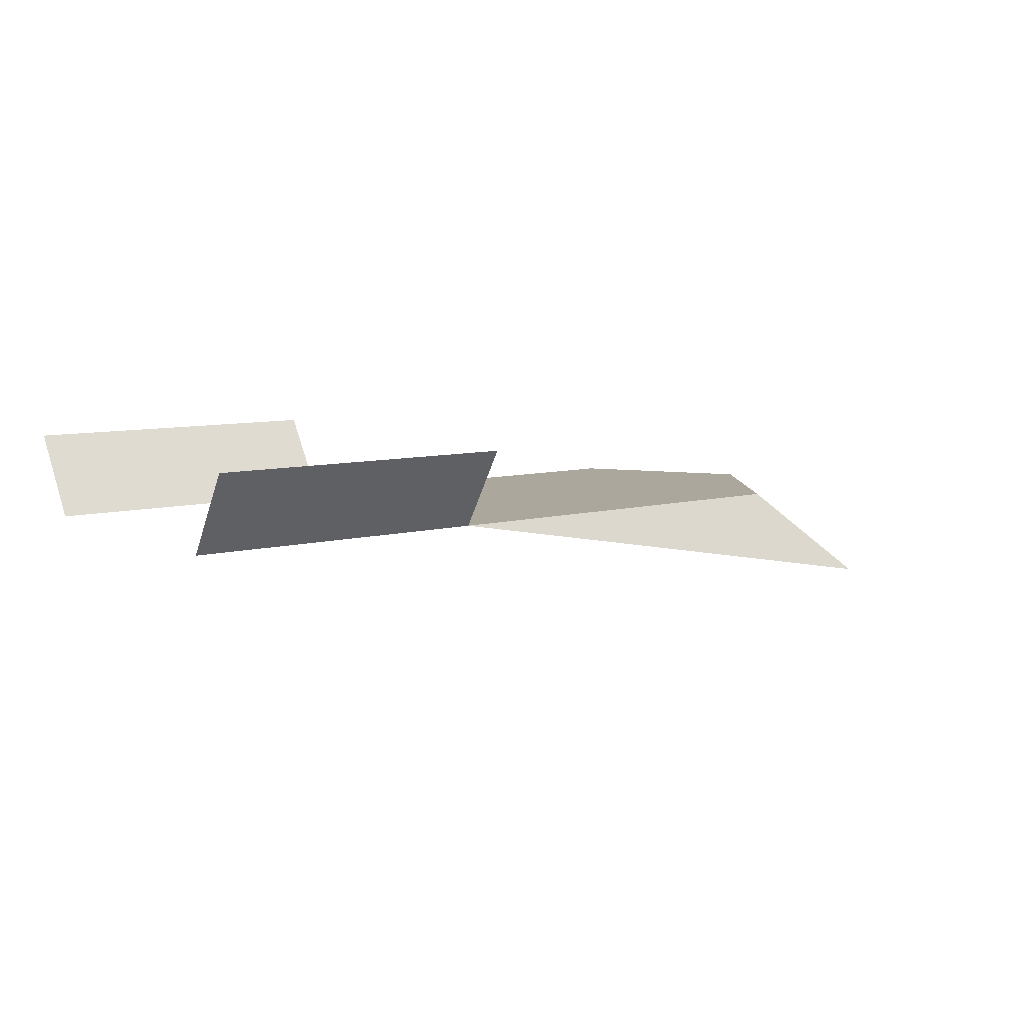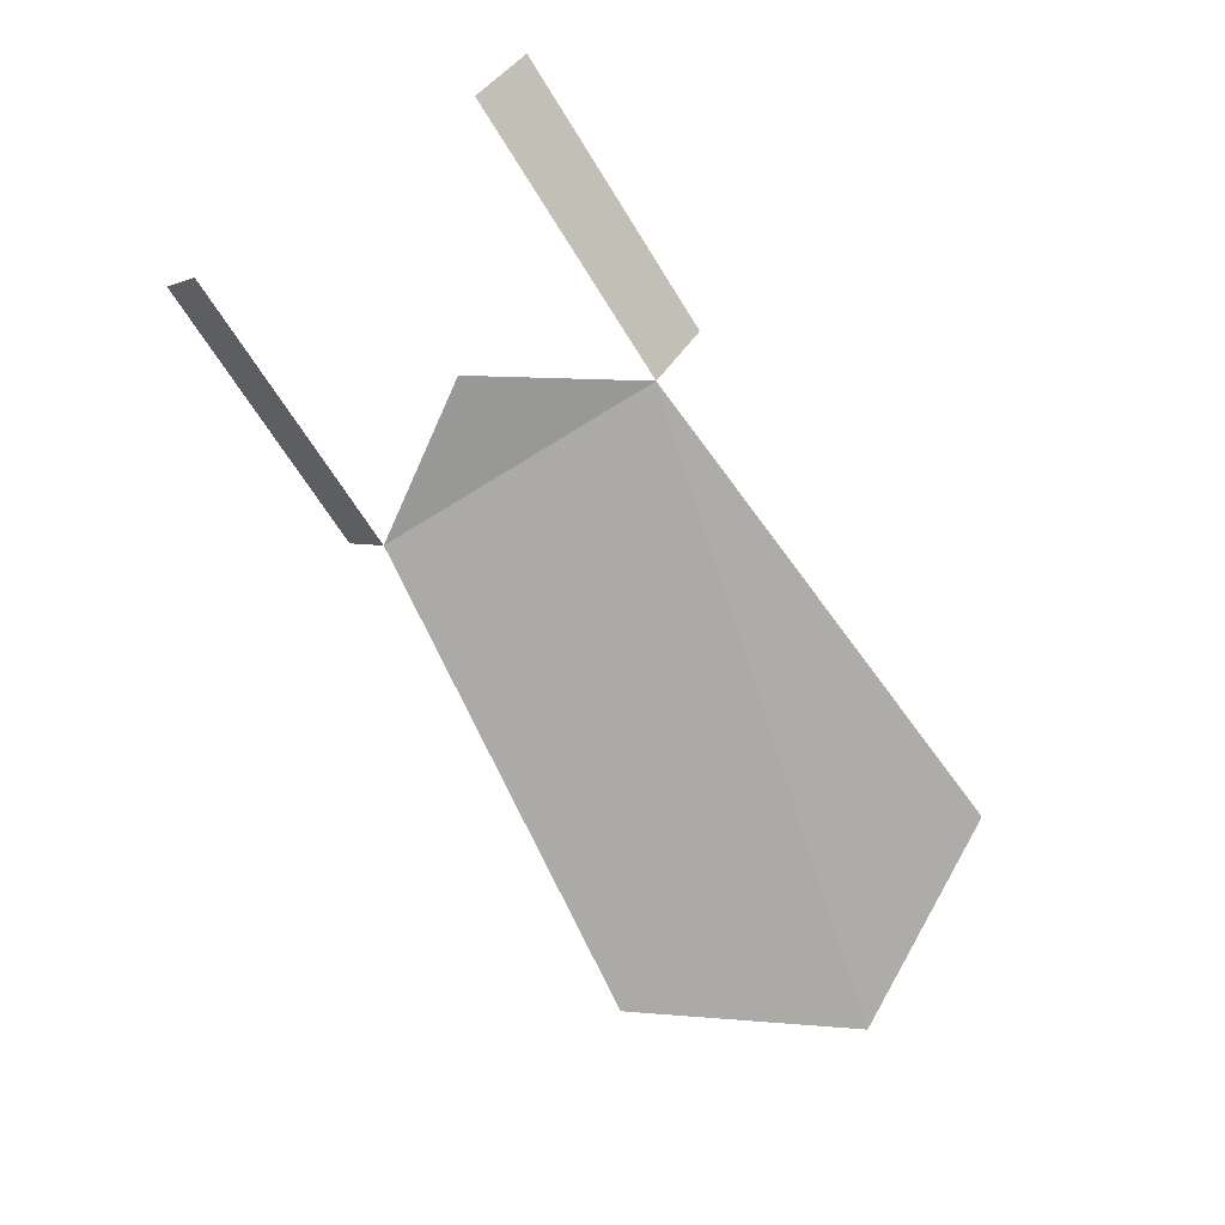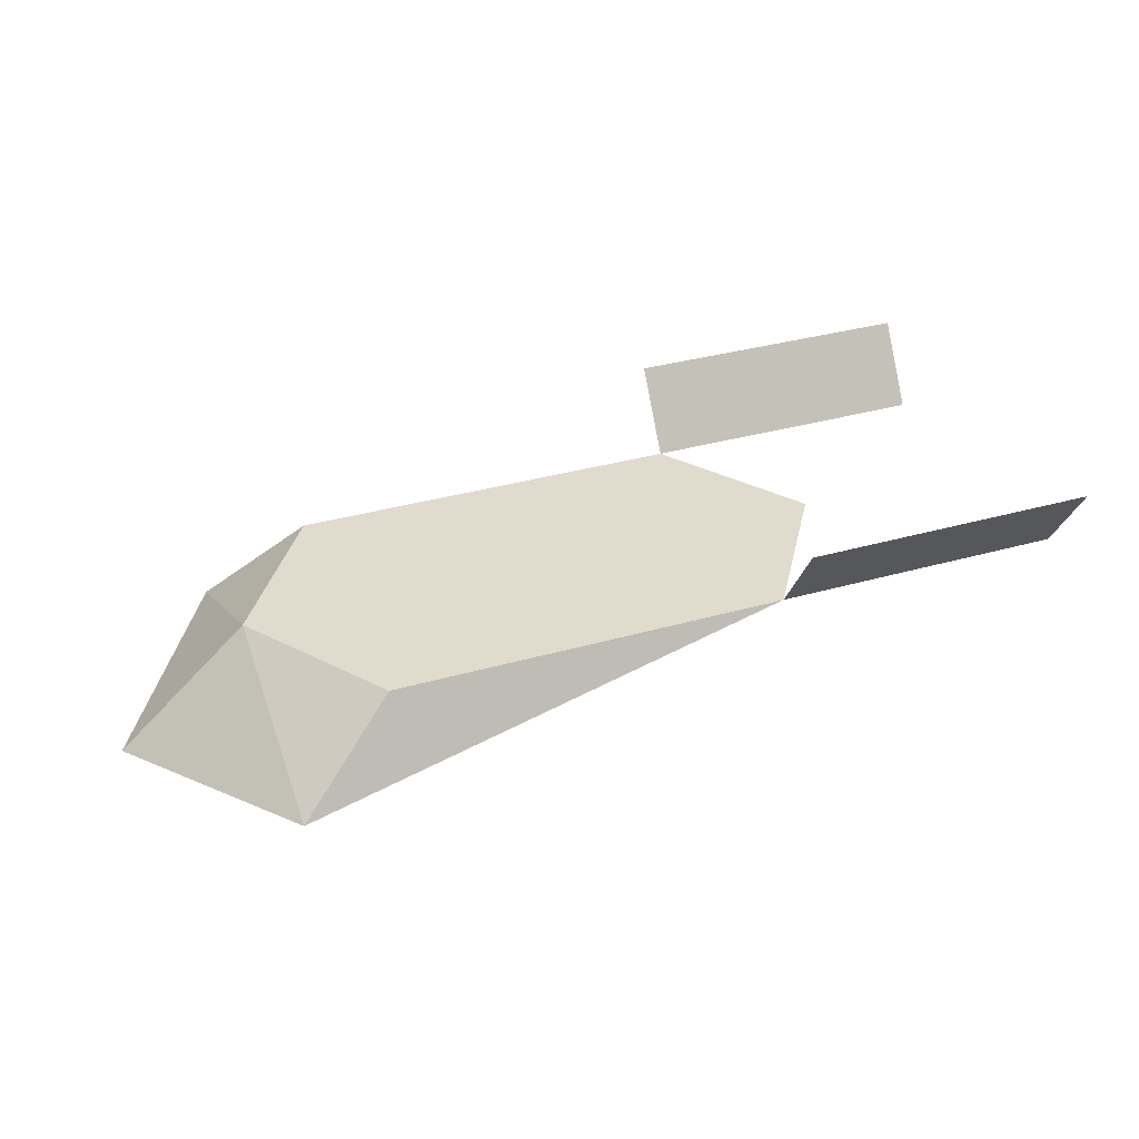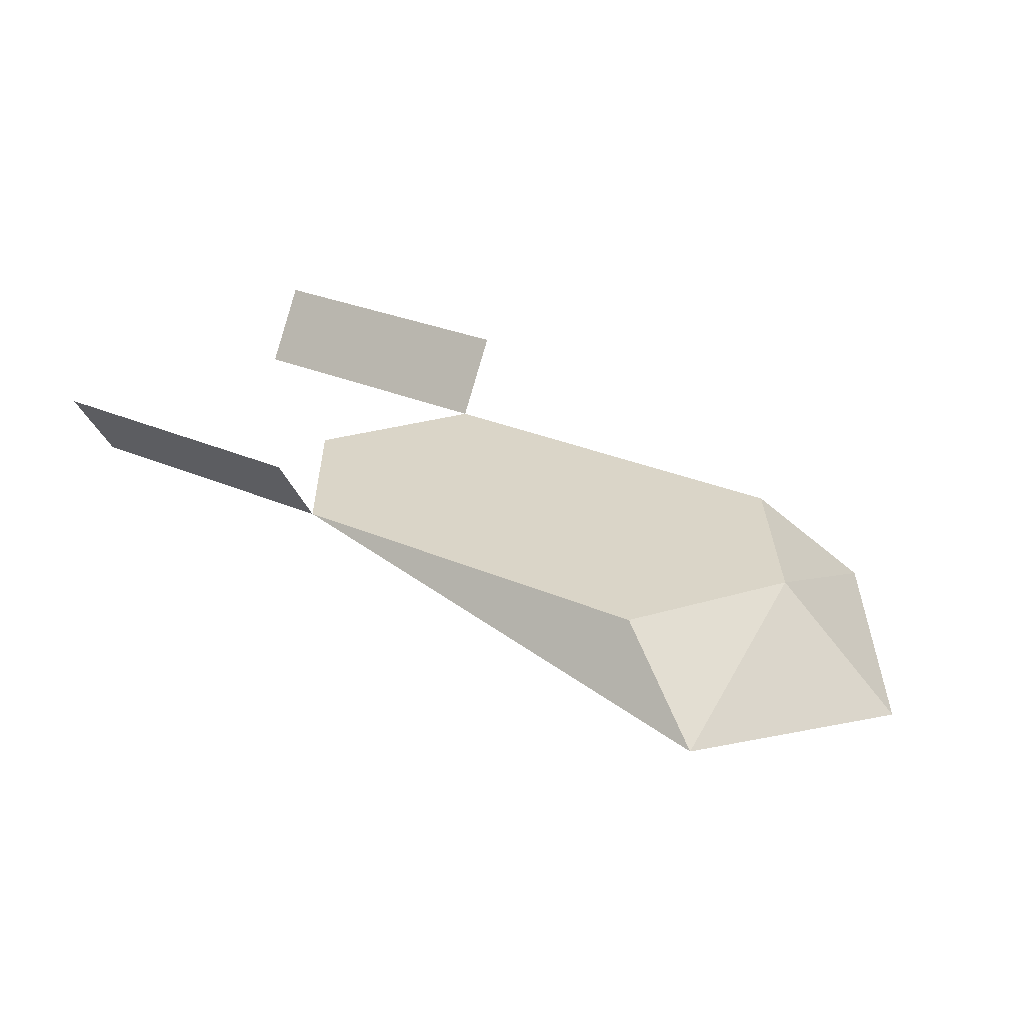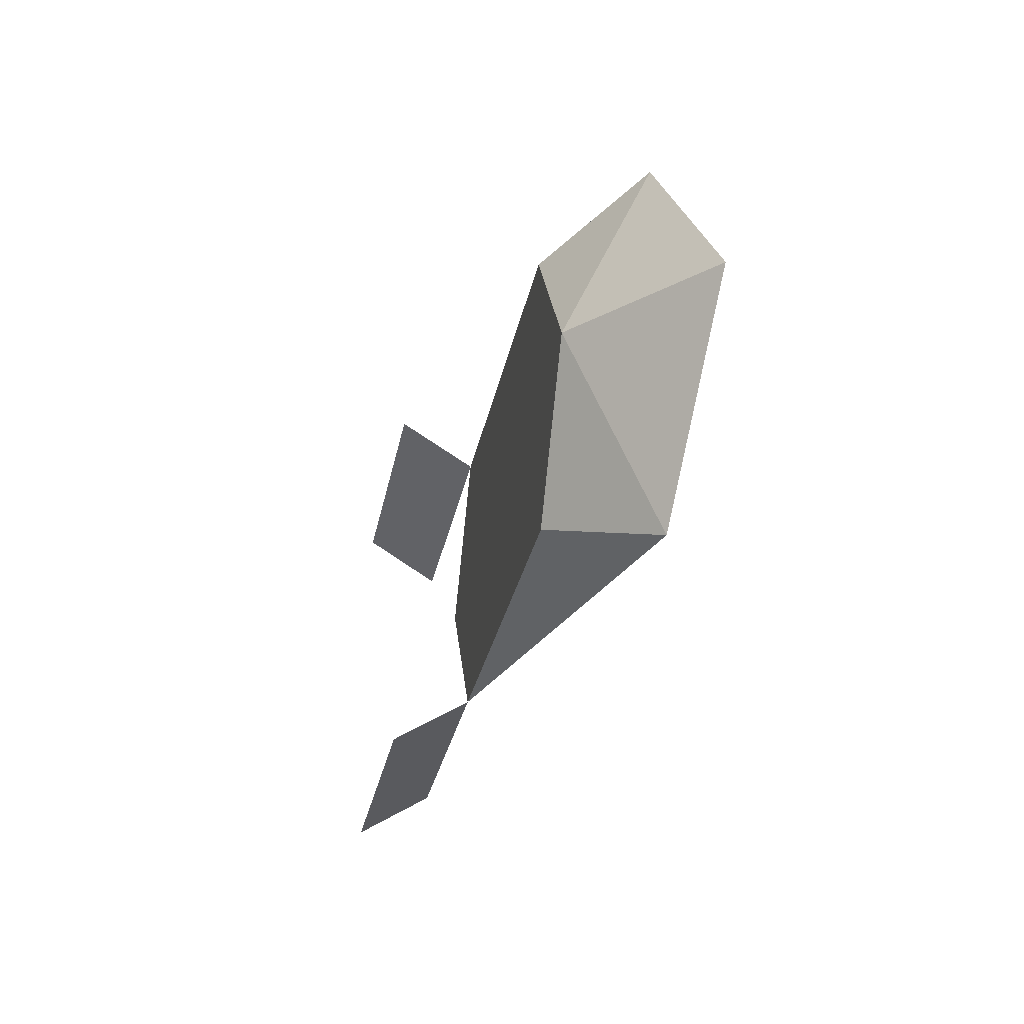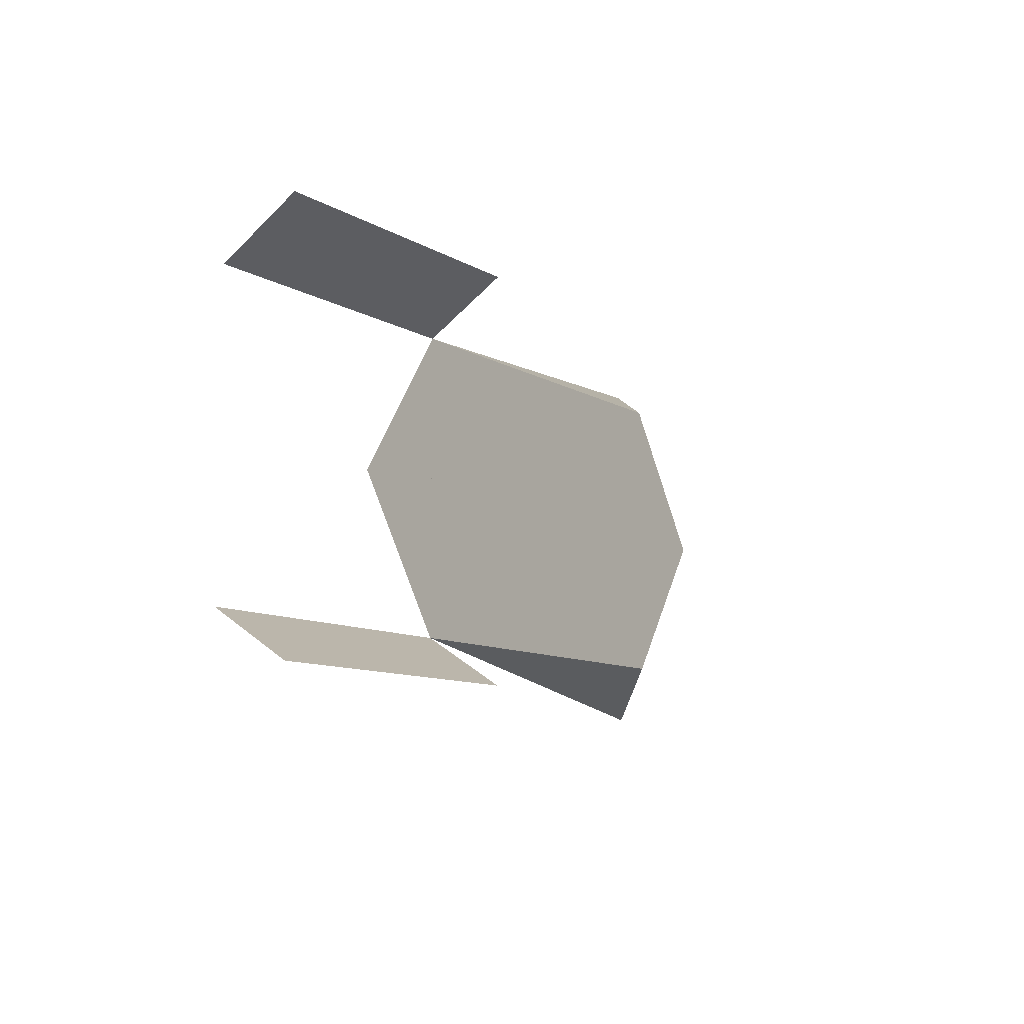
<metadata>
{"format":"obj","ext":"obj","renderer":"f3d","projection":"perspective","resolution":1024,"background":"white","views":[{"elev":8.3,"azim":143.6,"up":"+Y"},{"elev":-68.5,"azim":122.0,"up":"+Y"},{"elev":33.9,"azim":-21.3,"up":"+Y"},{"elev":29.1,"azim":-147.2,"up":"+Y"},{"elev":-29.3,"azim":-100.8,"up":"+Z"},{"elev":-10.0,"azim":124.8,"up":"+Z"}]}
</metadata>
<code>
v -3 0 0
v -2 0 1.5
v 2 0 1.5
v 3 0 0
v 2 0 -1.5
v -2 0 -1.5
v 2 0.8 2
v 5 0.8 2
v 5 0 1.5
v 2 0.8 -2
v 5 0.8 -2
v 5 0 -1.5
v -3 -0.9 -2
v -4.3 -1.16 0
v -3 -0.9 2
f 1 2 3 4 5 6
f 3 7 8 9
f 5 10 11 12
f 5 13 14 15 3
f 1 2 15 14
f 1 6 13 14
f 2 3 15
f 6 5 13

</code>
